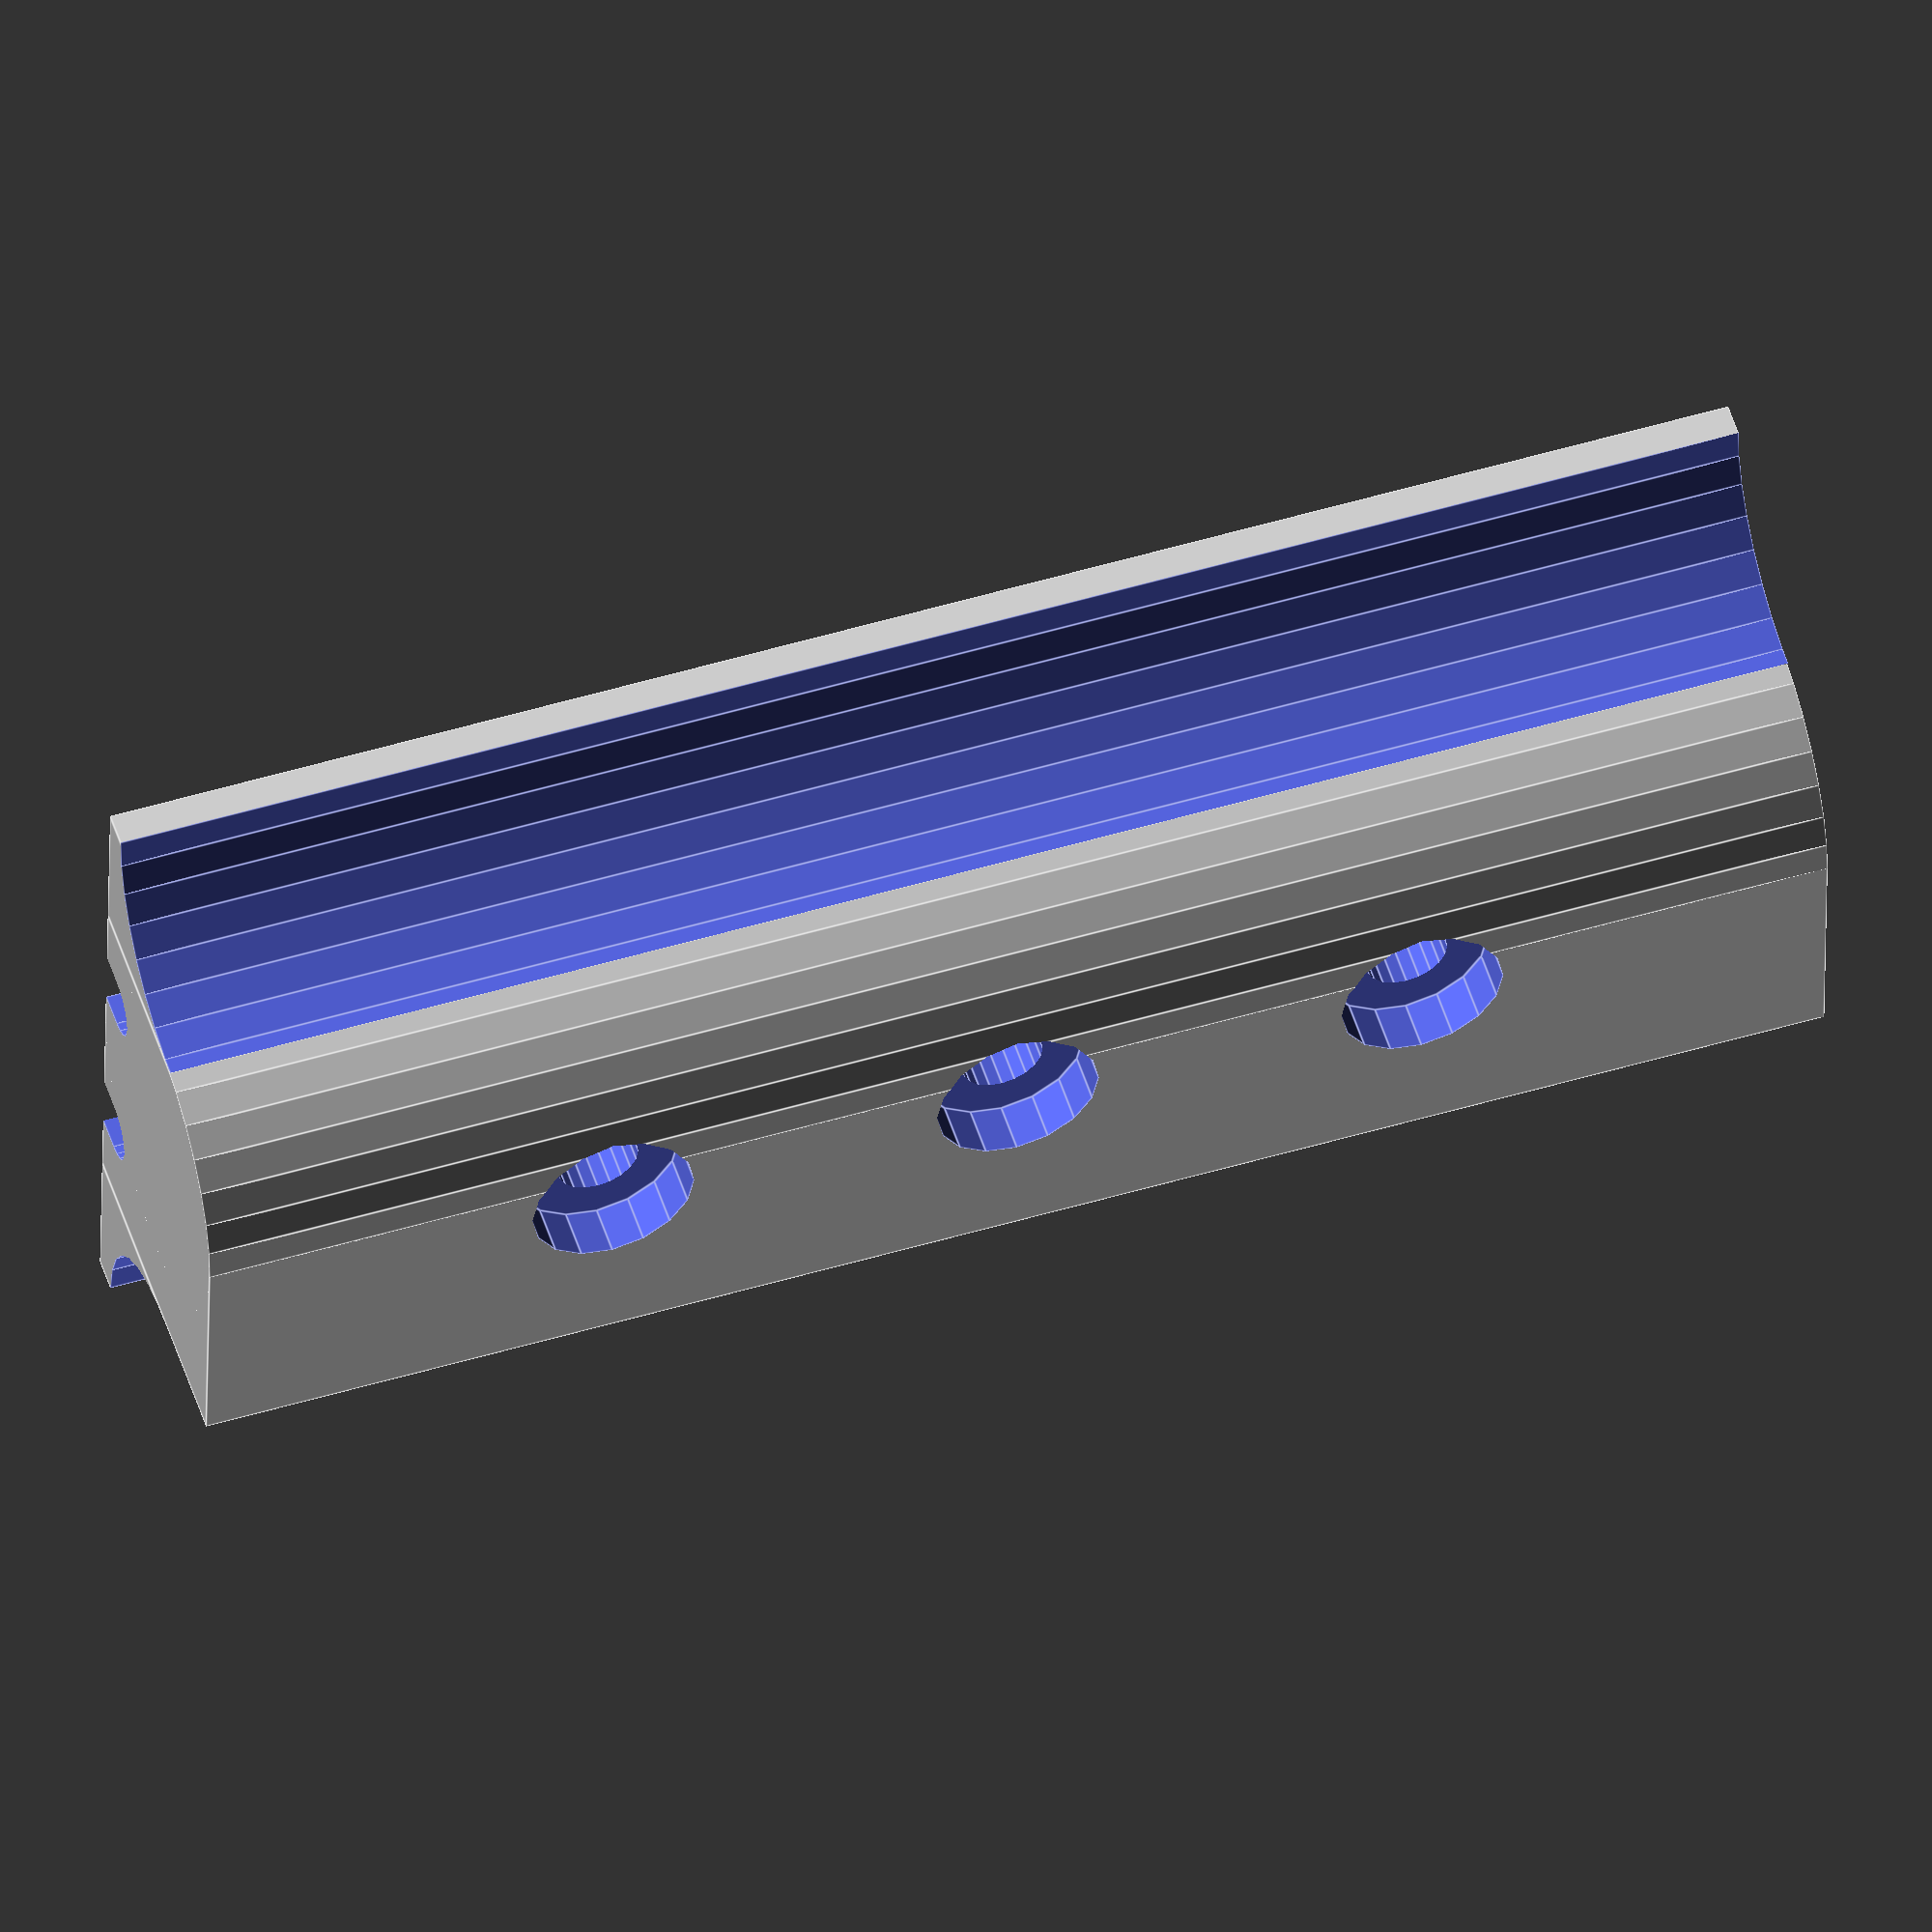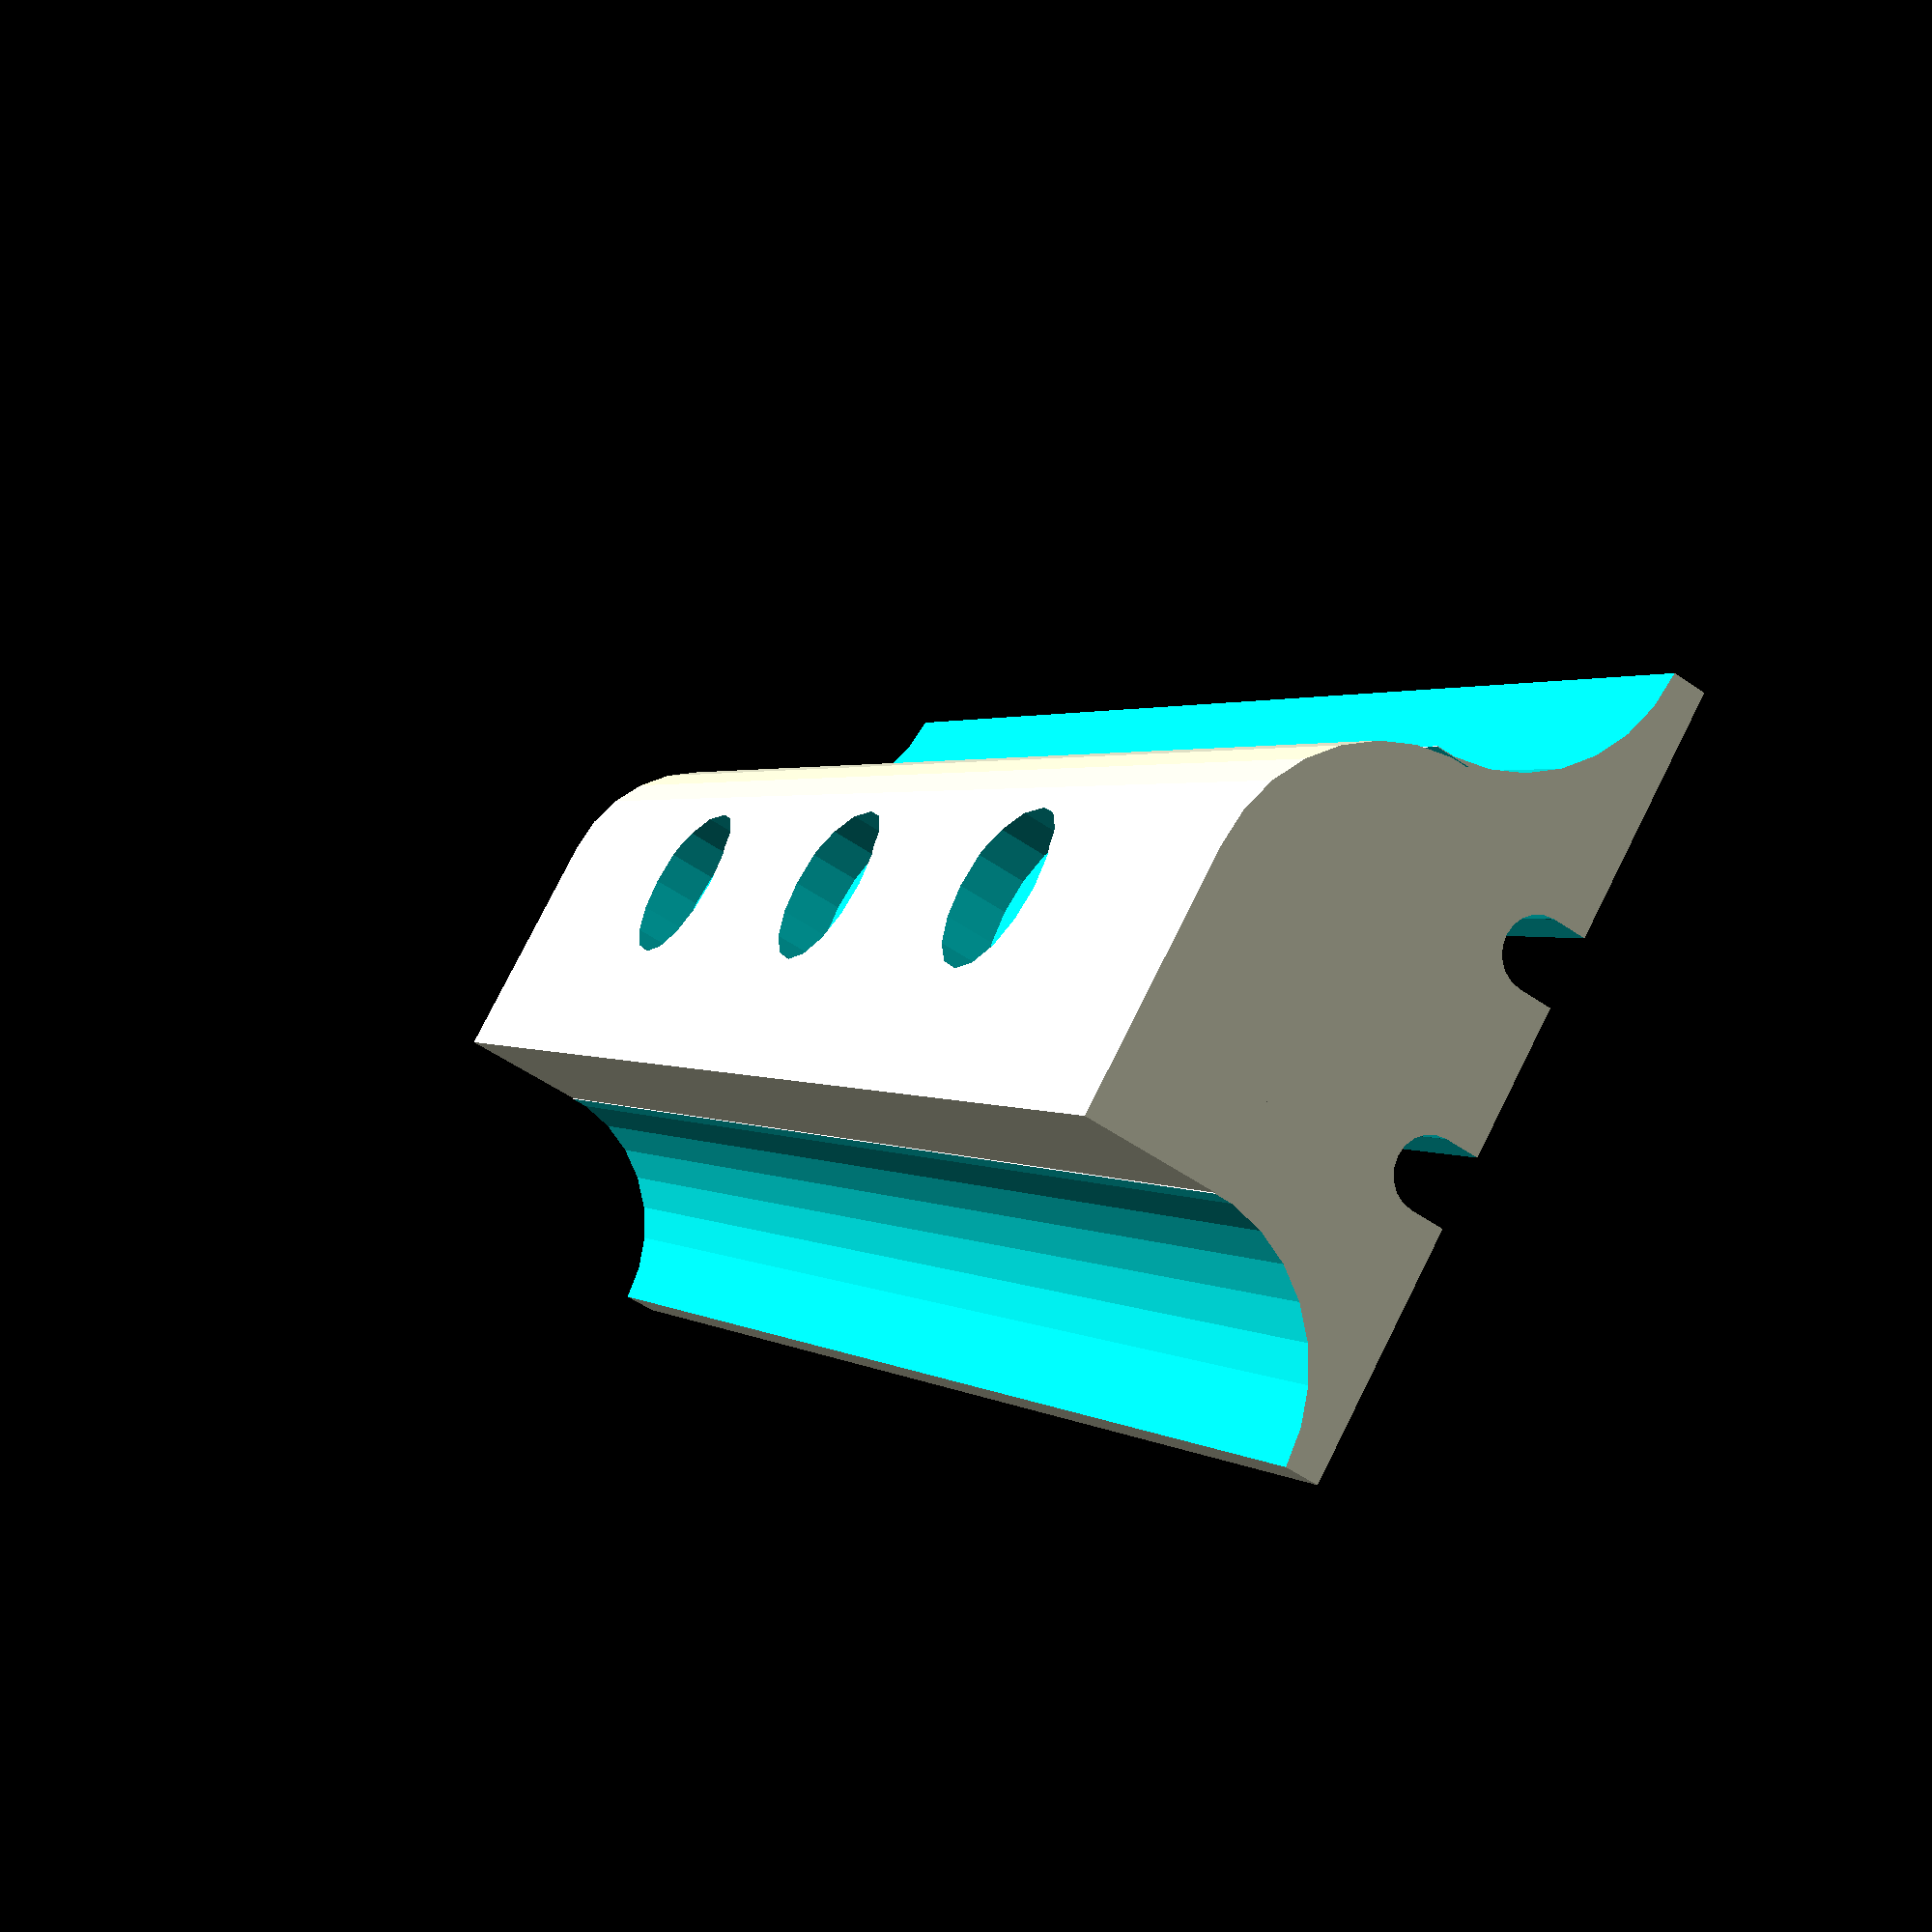
<openscad>
w=100;
l=25;
h=20;

d=4;
d_bolt=5;

difference(){
    bind();
    union(){
        translate([0,l/4,-h/2+d/2]) rotate([0,90,0]) cylinder(w+0.01,d/2,d/2,true,$fn=20);
        translate([0,l/4,-h/2+d/4-0.01]) cube([w+0.01,d,d/2],true);
    }
    mirror([0,1,0])    union(){
        translate([0,l/4,-h/2+d/2]) rotate([0,90,0]) cylinder(w+0.01,d/2,d/2,true,$fn=20);
        translate([0,l/4,-h/2+d/4-0.01]) cube([w+0.01,d,d/2],true);
    }
    union(){
        cylinder(h+0.01,d_bolt/2,d_bolt/2,true,$fn=20);
        translate([0,0,h/2-3/2+0.01]) cylinder(3,5,5,true);
        translate([w/4,0,0]){cylinder(h+0.01,d_bolt/2,d_bolt/2,true,$fn=20);translate([0,0,h/2-3/2+0.01]) cylinder(3,5,5,true);}
        translate([-w/4,0,0]){cylinder(h+0.01,d_bolt/2,d_bolt/2,true,$fn=20);translate([0,0,h/2-3/2+0.01]) cylinder(3,5,5,true);}
    }
    translate([0,l/2-h/2,0])difference(){
        translate([0,h/4+0.01,h/4+0.01]) cube([w+0.01,h/2,h/2],true);
        rotate([0,90,0]) cylinder(w+0.02,h/2,h/2,true);
    }

}    
    
module bind(){
    
    cube([w,l,h],true);
    difference(){
        translate([0,l/2+h/4,-h/4+1]) cube([w,h/2,h/2+2],true);
        translate([0,l/2+h/2,2]) rotate([0,90,0]) cylinder(w+0.02,h/2,h/2,true);
    }
    mirror([0,1,0]) difference(){
        translate([0,l/2+h/4,-h/4+1]) cube([w,h/2,h/2+2],true);
        translate([0,l/2+h/2,2]) rotate([0,90,0]) cylinder(w+0.02,h/2,h/2,true);
    }
}
</openscad>
<views>
elev=125.4 azim=180.8 roll=197.8 proj=o view=edges
elev=233.9 azim=229.2 roll=126.4 proj=p view=wireframe
</views>
